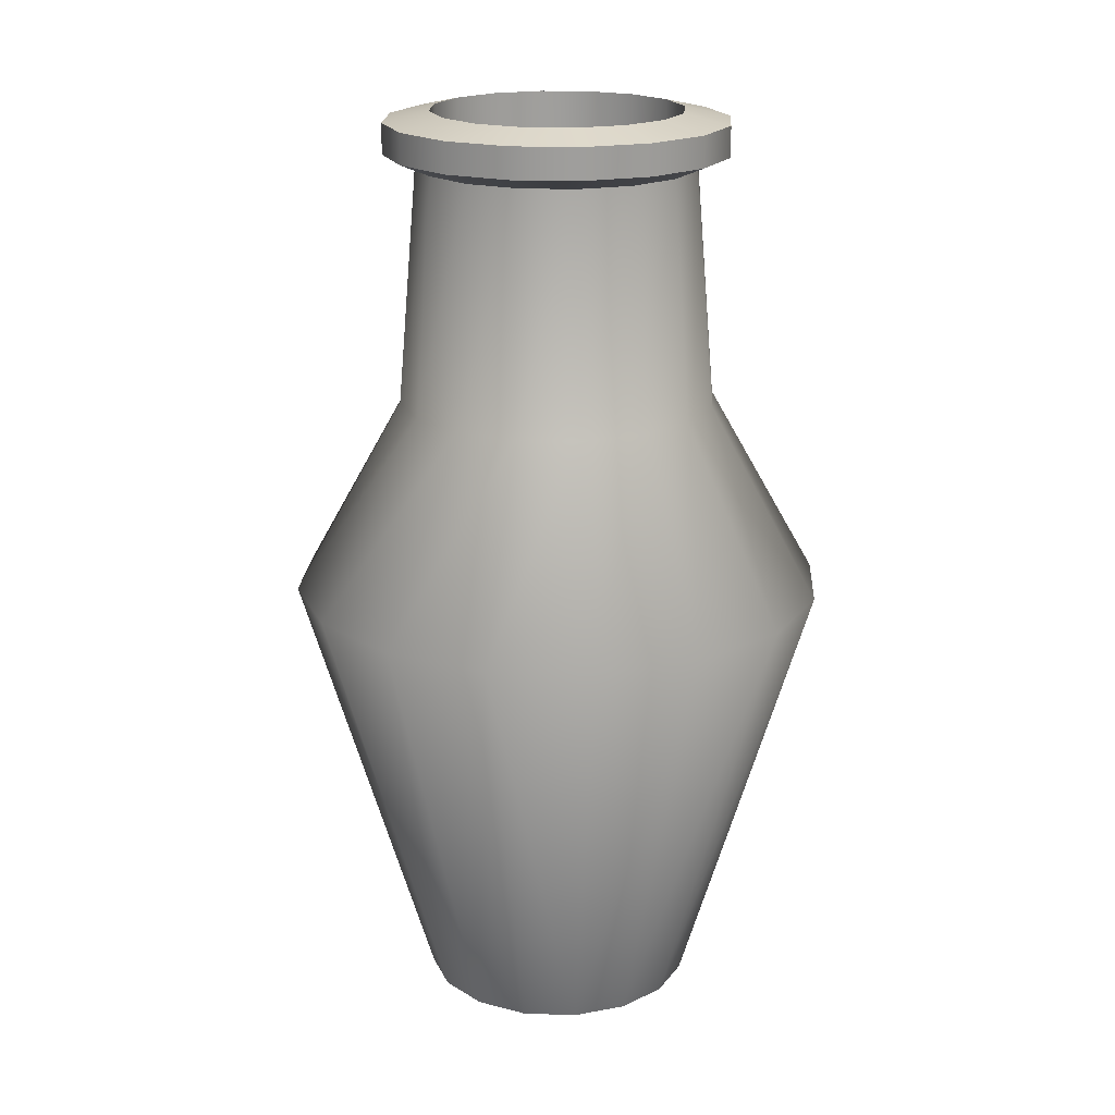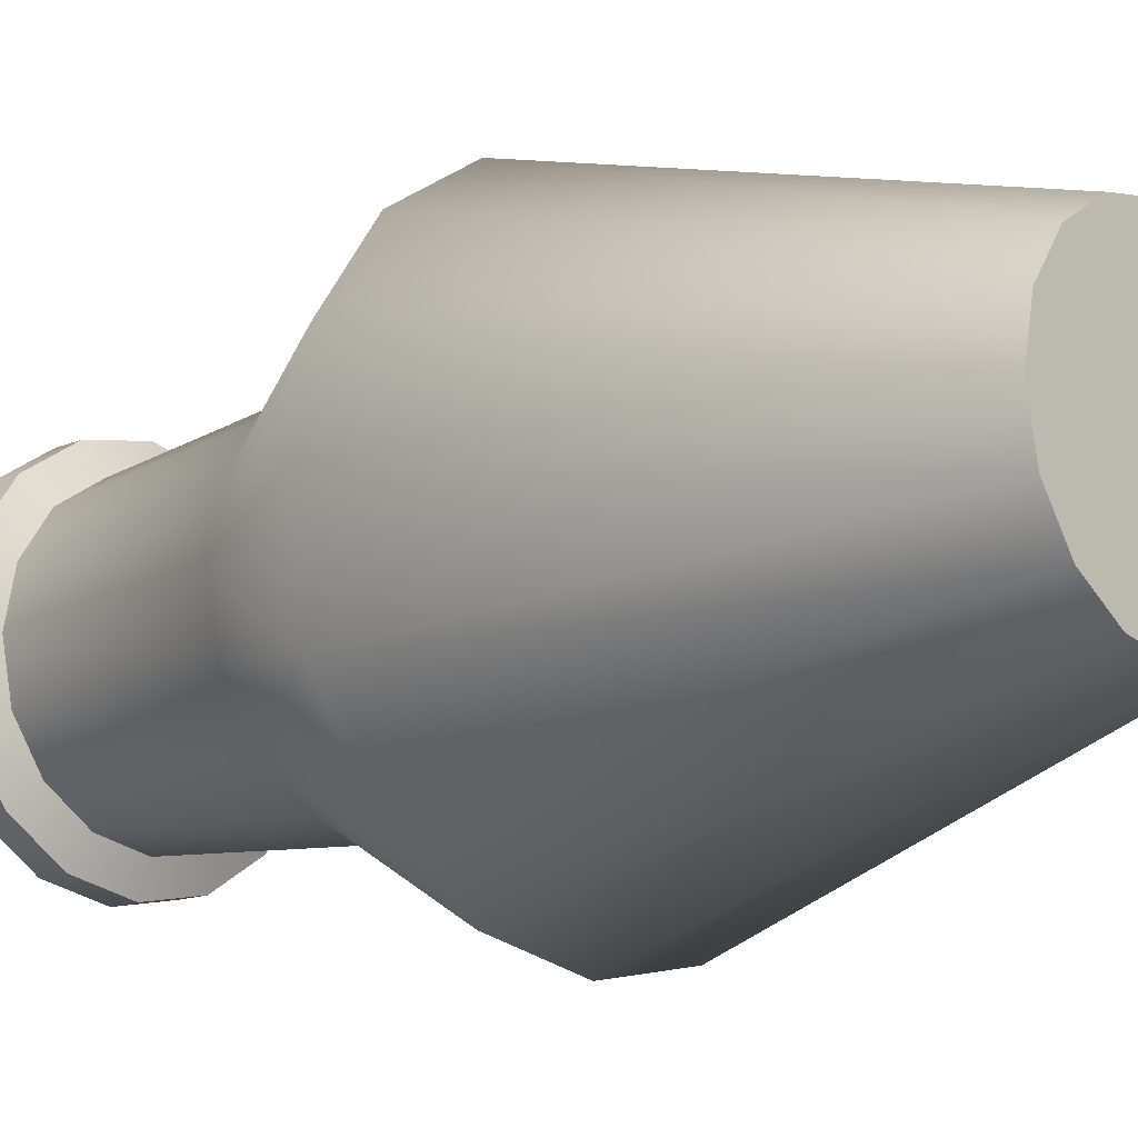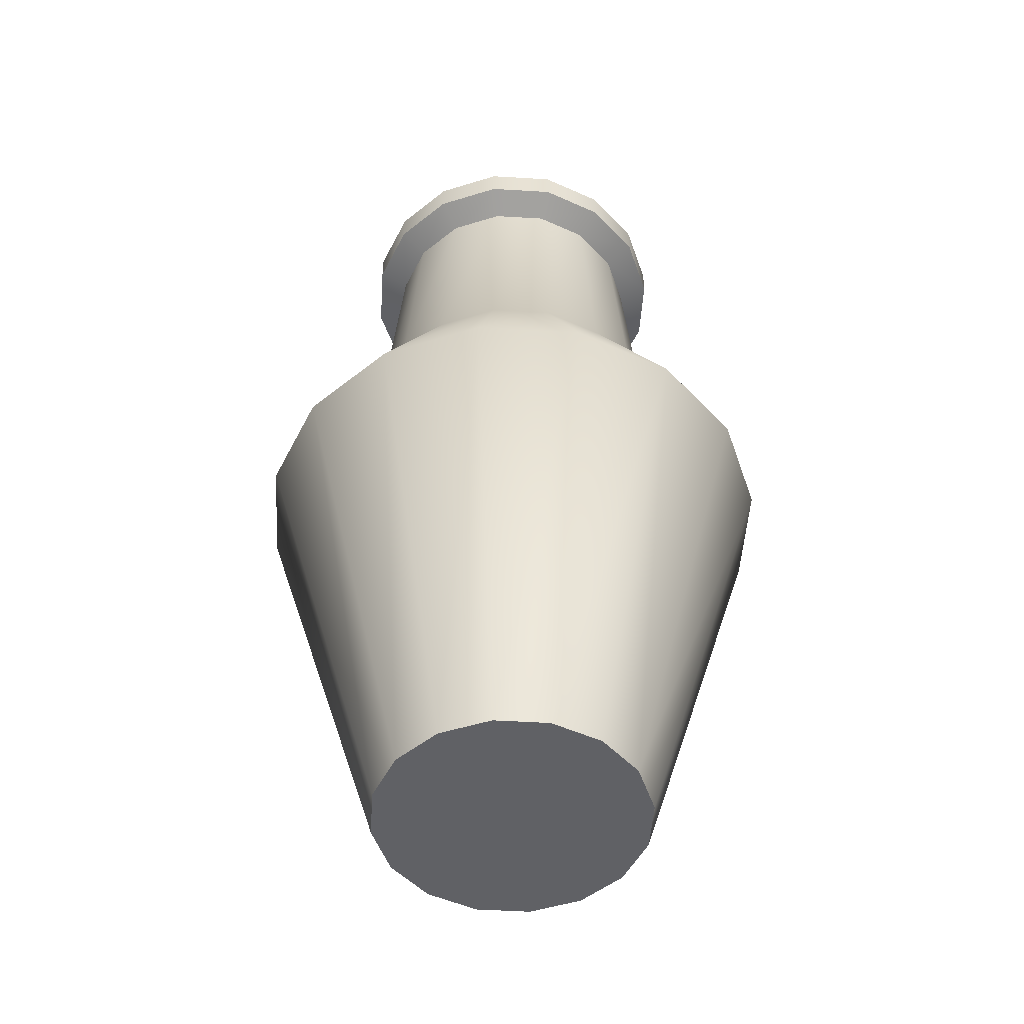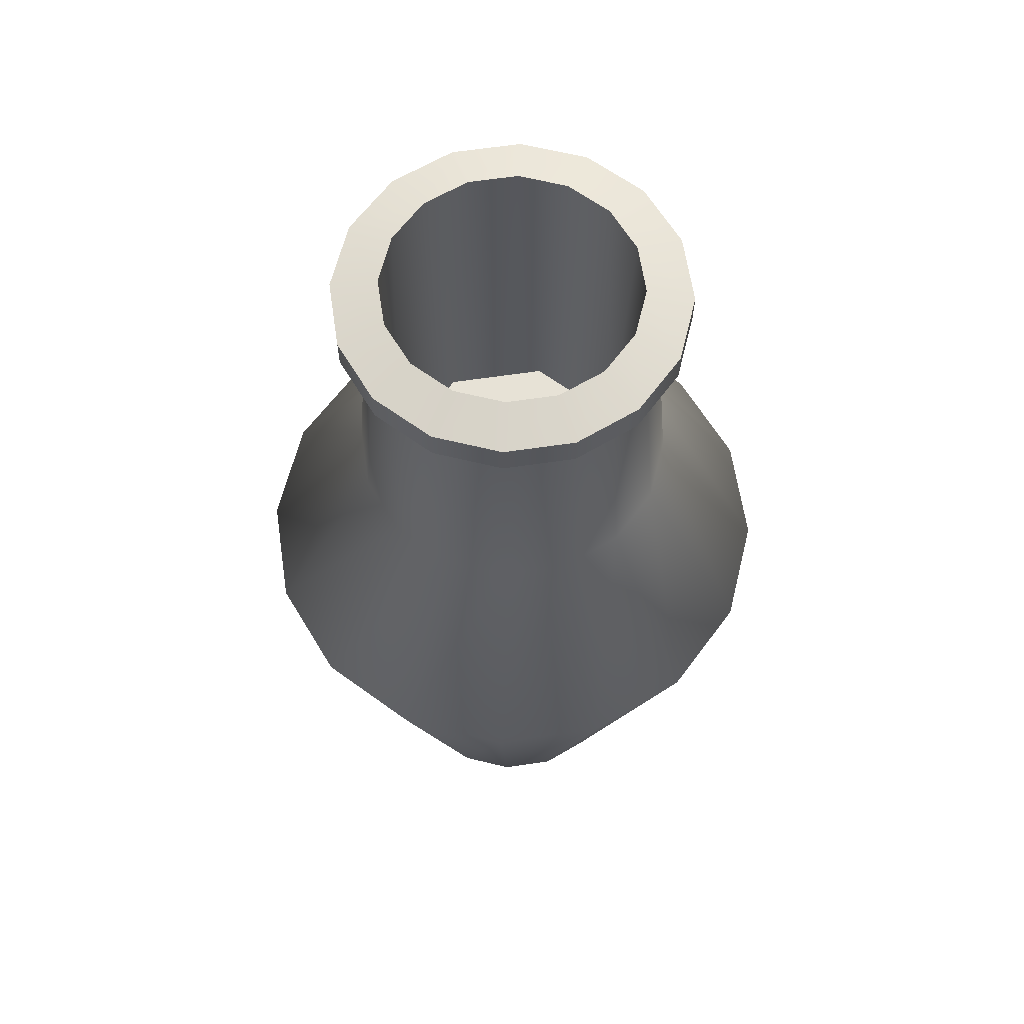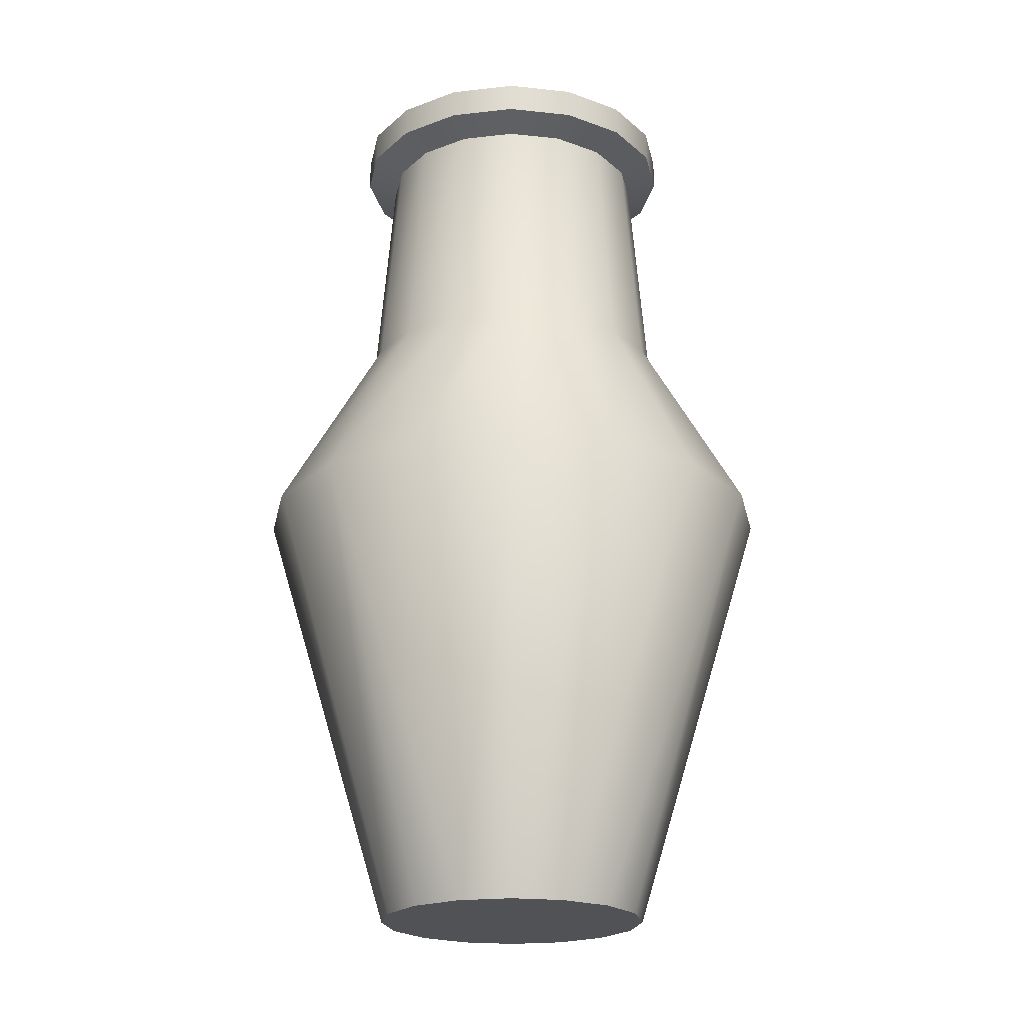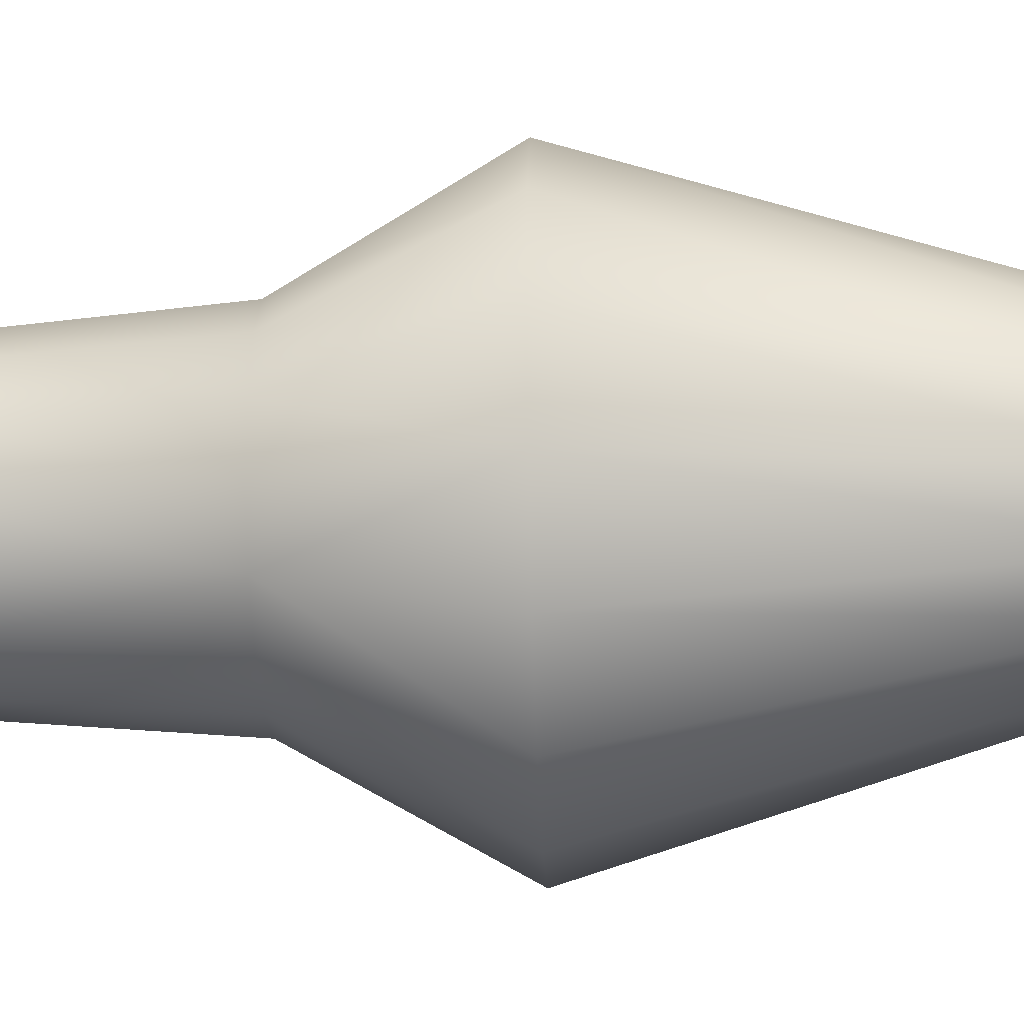
<metadata>
{"format":"obj","ext":"obj","renderer":"f3d","projection":"perspective","resolution":1024,"background":"white","views":[{"elev":19.5,"azim":14.7,"up":"+Y"},{"elev":-14.4,"azim":-46.8,"up":"+Z"},{"elev":-50.3,"azim":-37.5,"up":"+Y"},{"elev":62.9,"azim":-42.3,"up":"+Y"},{"elev":-21.2,"azim":45.3,"up":"+Y"},{"elev":-31.0,"azim":-87.5,"up":"+Z"}]}
</metadata>
<code>
g Pot_3_LOD0
v 0.1246 0.5368 -0.05163
v 0.1093 0.7363 -0.04528
v 0.08367 0.7363 -0.08367
v 0.0954 0.5368 -0.0954
v 0.04528 0.7363 -0.1093
v 0.2103 0.3734 -0.0871
v 0.05163 0.5368 -0.1246
v -2.791e-08 0.7363 -0.1183
v 0.1609 0.3734 -0.1609
v -2.655e-08 0.5368 -0.1349
v -0.04528 0.7363 -0.1093
v 0.08199 0 -0.08199
v 0.1071 0 -0.04437
v 0.04437 0 -0.1071
v 0.0871 0.3734 -0.2103
v -2.325e-08 0.3734 -0.2276
v -4.586e-08 0 -0.116
v -0.05163 0.5368 -0.1246
v -0.0954 0.5368 -0.0954
v -0.08367 0.7363 -0.08367
v -0.1093 0.7363 -0.04528
v -0.0871 0.3734 -0.2103
v -0.04437 0 -0.1071
v -0.1609 0.3734 -0.1609
v -0.08199 0 -0.08199
v -0.2103 0.3734 -0.0871
v -0.1071 0 -0.04437
v -0.1246 0.5368 -0.05163
v -0.1183 0.7363 -5.784e-09
v -0.1349 0.5368 -4.486e-09
v -0.1093 0.7363 0.04528
v -0.2276 0.3734 6.992e-10
v -0.116 0 -4.426e-09
v -0.1246 0.5368 0.05163
v -0.08367 0.7363 0.08367
v -0.2103 0.3734 0.0871
v -0.1071 0 0.04437
v -0.0954 0.5368 0.0954
v -0.04528 0.7363 0.1093
v -0.1609 0.3734 0.1609
v -0.08199 0 0.08199
v -0.05163 0.5368 0.1246
v -4.578e-08 0.7363 0.1183
v -0.0871 0.3734 0.2103
v -0.04437 0 0.1071
v -4.692e-08 0.5368 0.1349
v 0.04528 0.7363 0.1093
v -5.727e-08 0.3734 0.2276
v -5.236e-08 0 0.116
v 0.04437 0 0.1071
v 0.05163 0.5368 0.1246
v 0.08367 0.7363 0.08367
v 0.0871 0.3734 0.2103
v 0.0954 0.5368 0.0954
v 0.1093 0.7363 0.04528
v 0.1609 0.3734 0.1609
v 0.08199 0 0.08199
v 0.1246 0.5368 0.05163
v 0.1183 0.7363 -1.237e-08
v 0.2103 0.3734 0.0871
v 0.1071 0 0.04437
v 0.1349 0.5368 -1.199e-08
v 0.1093 0.7363 -0.04528
v 0.1246 0.5368 -0.05163
v 0.2276 0.3734 -1.221e-08
v 0.116 0 -2.164e-08
v 0.2103 0.3734 -0.0871
v 0.1071 0 -0.04437
v 0.1183 0.7363 -1.237e-08
v 0.1338 0.7473 -0.05543
v 0.1093 0.7363 -0.04528
v 0.1448 0.7473 -1.323e-08
v 0.1093 0.7363 0.04528
v 0.1338 0.7473 0.05543
v 0.08367 0.7363 0.08367
v 0.1024 0.7473 0.1024
v 0.04528 0.7363 0.1093
v 0.05543 0.7473 0.1338
v -4.578e-08 0.7363 0.1183
v -4.817e-08 0.7473 0.1448
v -0.04528 0.7363 0.1093
v -0.05543 0.7473 0.1338
v -0.08367 0.7363 0.08367
v -0.1024 0.7473 0.1024
v -0.1093 0.7363 0.04528
v -0.1338 0.7473 0.05543
v -0.1183 0.7363 -5.784e-09
v -0.1448 0.7473 -5.172e-09
v -0.1093 0.7363 -0.04528
v -0.1338 0.7473 -0.05543
v -0.08367 0.7363 -0.08367
v -0.1024 0.7473 -0.1024
v -0.04528 0.7363 -0.1093
v -0.05543 0.7473 -0.1338
v -2.791e-08 0.7363 -0.1183
v -2.63e-08 0.7473 -0.1448
v 0.04528 0.7363 -0.1093
v 0.05543 0.7473 -0.1338
v 0.08367 0.7363 -0.08367
v 0.1024 0.7473 -0.1024
v 0.1093 0.7363 -0.04528
v 0.1338 0.7473 -0.05543
v 0.1448 0.7732 -1.323e-08
v 0.09796 0.7819 -0.04058
v 0.1338 0.7732 -0.05543
v 0.106 0.7819 -1.193e-08
v 0.1338 0.7732 0.05543
v 0.09796 0.7819 0.04058
v 0.1024 0.7732 0.1024
v 0.07498 0.7819 0.07498
v 0.05543 0.7732 0.1338
v 0.04058 0.7819 0.09796
v -4.817e-08 0.7732 0.1448
v -4.506e-08 0.7819 0.106
v -0.05543 0.7732 0.1338
v -0.04058 0.7819 0.09796
v -0.1024 0.7732 0.1024
v -0.07498 0.7819 0.07498
v -0.1338 0.7732 0.05543
v -0.09796 0.7819 0.04058
v -0.1448 0.7732 -5.172e-09
v -0.106 0.7819 -6.032e-09
v -0.1338 0.7732 -0.05543
v -0.09796 0.7819 -0.04058
v -0.1024 0.7732 -0.1024
v -0.07498 0.7819 -0.07498
v -0.05543 0.7732 -0.1338
v -0.04058 0.7819 -0.09796
v -2.905e-08 0.7819 -0.106
v -2.63e-08 0.7732 -0.1448
v 0.05543 0.7732 -0.1338
v 0.04058 0.7819 -0.09796
v 0.1024 0.7732 -0.1024
v 0.07498 0.7819 -0.07498
v 0.1338 0.7732 -0.05543
v 0.09796 0.7819 -0.04058
v 0.1448 0.7473 -1.323e-08
v 0.1338 0.7732 -0.05543
v 0.1338 0.7473 -0.05543
v 0.1448 0.7732 -1.323e-08
v 0.1338 0.7473 0.05543
v 0.1338 0.7732 0.05543
v 0.1024 0.7473 0.1024
v 0.1024 0.7732 0.1024
v 0.05543 0.7473 0.1338
v 0.05543 0.7732 0.1338
v -4.817e-08 0.7473 0.1448
v -4.817e-08 0.7732 0.1448
v -0.05543 0.7473 0.1338
v -0.05543 0.7732 0.1338
v -0.1024 0.7473 0.1024
v -0.1024 0.7732 0.1024
v -0.1338 0.7473 0.05543
v -0.1338 0.7732 0.05543
v -0.1448 0.7473 -5.172e-09
v -0.1448 0.7732 -5.172e-09
v -0.1338 0.7473 -0.05543
v -0.1338 0.7732 -0.05543
v -0.1024 0.7473 -0.1024
v -0.1024 0.7732 -0.1024
v -0.05543 0.7473 -0.1338
v -0.05543 0.7732 -0.1338
v -2.63e-08 0.7473 -0.1448
v -2.63e-08 0.7732 -0.1448
v 0.05543 0.7473 -0.1338
v 0.05543 0.7732 -0.1338
v 0.1024 0.7473 -0.1024
v 0.1024 0.7732 -0.1024
v 0.1338 0.7473 -0.05543
v 0.1338 0.7732 -0.05543
v 0.106 0.7819 -1.193e-08
v 0.08831 0.4808 -0.05901
v 0.09796 0.7819 -0.04058
v 0.1042 0.4808 0.02072
v 0.09796 0.7819 0.04058
v 0.07498 0.7819 0.07498
v 0.05901 0.4808 0.08831
v 0.04058 0.7819 0.09796
v -4.506e-08 0.7819 0.106
v -0.02072 0.4808 0.1042
v -0.04058 0.7819 0.09796
v -0.07498 0.7819 0.07498
v -0.08831 0.4808 0.05901
v -0.09796 0.7819 0.04058
v -0.106 0.7819 -6.032e-09
v -0.1042 0.4808 -0.02072
v -0.09796 0.7819 -0.04058
v -0.07498 0.7819 -0.07498
v -0.05901 0.4808 -0.08831
v -0.04058 0.7819 -0.09796
v -2.905e-08 0.7819 -0.106
v 0.02072 0.4808 -0.1042
v 0.04058 0.7819 -0.09796
v 0.07498 0.7819 -0.07498
v 0.08831 0.4808 -0.05901
v 0.09796 0.7819 -0.04058
v -0.08199 0 0.08199
v -4.75e-08 0 -5.215e-08
v -0.1071 0 0.04437
v -0.04437 0 0.1071
v -0.116 0 -4.426e-09
v -5.236e-08 0 0.116
v -0.1071 0 -0.04437
v 0.04437 0 0.1071
v -0.08199 0 -0.08199
v 0.08199 0 0.08199
v -0.04437 0 -0.1071
v 0.1071 0 0.04437
v -4.586e-08 0 -0.116
v 0.116 0 -2.164e-08
v 0.04437 0 -0.1071
v 0.1071 0 -0.04437
v 0.08199 0 -0.08199
v -0.05901 0.4808 -0.08831
v -3.689e-08 0.4808 -1.267e-07
v -0.1042 0.4808 -0.02072
v 0.02072 0.4808 -0.1042
v -0.08831 0.4808 0.05901
v 0.08831 0.4808 -0.05901
v -0.02072 0.4808 0.1042
v 0.1042 0.4808 0.02072
v 0.05901 0.4808 0.08831
g Pot_3_LOD0_0
f 3 2 1
f 4 3 1
f 5 3 4
f 4 1 6
f 7 5 4
f 8 5 7
f 9 4 6
f 7 4 9
f 10 8 7
f 11 8 10
f 9 6 12
f 6 13 12
f 9 12 14
f 15 7 9
f 15 9 14
f 10 7 15
f 15 14 16
f 16 10 15
f 14 17 16
f 18 11 10
f 18 10 16
f 18 19 11
f 19 20 11
f 21 20 19
f 16 17 22
f 22 18 16
f 19 18 22
f 17 23 22
f 22 23 24
f 24 19 22
f 23 25 24
f 24 25 26
f 24 26 19
f 25 27 26
f 28 21 19
f 26 28 19
f 29 21 28
f 30 29 28
f 30 28 26
f 31 29 30
f 26 27 32
f 32 30 26
f 27 33 32
f 34 31 30
f 34 30 32
f 35 31 34
f 32 33 36
f 36 34 32
f 33 37 36
f 38 35 34
f 38 34 36
f 39 35 38
f 36 37 40
f 40 38 36
f 37 41 40
f 42 39 38
f 42 38 40
f 43 39 42
f 40 41 44
f 44 42 40
f 41 45 44
f 46 43 42
f 46 42 44
f 47 43 46
f 44 45 48
f 48 46 44
f 45 49 48
f 48 49 50
f 51 47 46
f 46 48 51
f 52 47 51
f 53 48 50
f 48 53 51
f 54 52 51
f 54 51 53
f 55 52 54
f 53 50 56
f 56 54 53
f 50 57 56
f 58 55 54
f 58 54 56
f 59 55 58
f 56 57 60
f 60 58 56
f 57 61 60
f 62 59 58
f 62 58 60
f 63 59 62
f 64 63 62
f 60 61 65
f 65 62 60
f 64 62 65
f 61 66 65
f 67 64 65
f 65 66 67
f 66 68 67
f 71 70 69
f 70 72 69
f 69 72 73
f 72 74 73
f 73 74 75
f 74 76 75
f 75 76 77
f 76 78 77
f 77 78 79
f 78 80 79
f 79 80 81
f 80 82 81
f 81 82 83
f 82 84 83
f 83 84 85
f 84 86 85
f 85 86 87
f 86 88 87
f 87 88 89
f 88 90 89
f 89 90 91
f 90 92 91
f 91 92 93
f 92 94 93
f 93 94 95
f 94 96 95
f 95 96 97
f 96 98 97
f 97 98 99
f 98 100 99
f 99 100 101
f 100 102 101
f 105 104 103
f 104 106 103
f 103 106 107
f 106 108 107
f 107 108 109
f 108 110 109
f 109 110 111
f 110 112 111
f 111 112 113
f 112 114 113
f 113 114 115
f 114 116 115
f 115 116 117
f 116 118 117
f 117 118 119
f 118 120 119
f 119 120 121
f 120 122 121
f 121 122 123
f 122 124 123
f 123 124 125
f 124 126 125
f 125 126 127
f 126 128 127
f 128 129 127
f 129 130 127
f 130 129 131
f 129 132 131
f 131 132 133
f 132 134 133
f 133 134 135
f 134 136 135
f 139 138 137
f 138 140 137
f 137 140 141
f 140 142 141
f 141 142 143
f 142 144 143
f 143 144 145
f 144 146 145
f 145 146 147
f 146 148 147
f 147 148 149
f 148 150 149
f 149 150 151
f 150 152 151
f 151 152 153
f 152 154 153
f 153 154 155
f 154 156 155
f 155 156 157
f 156 158 157
f 157 158 159
f 158 160 159
f 159 160 161
f 160 162 161
f 161 162 163
f 162 164 163
f 163 164 165
f 164 166 165
f 165 166 167
f 166 168 167
f 167 168 169
f 168 170 169
f 173 172 171
f 172 174 171
f 171 174 175
f 175 174 176
f 174 177 176
f 176 177 178
f 178 177 179
f 177 180 179
f 179 180 181
f 181 180 182
f 180 183 182
f 182 183 184
f 184 183 185
f 183 186 185
f 185 186 187
f 187 186 188
f 186 189 188
f 188 189 190
f 190 189 191
f 189 192 191
f 191 192 193
f 193 192 194
f 192 195 194
f 194 195 196
f 199 198 197
f 197 198 200
f 201 198 199
f 202 200 198
f 201 203 198
f 198 204 202
f 198 203 205
f 204 198 206
f 207 198 205
f 198 208 206
f 209 198 207
f 210 208 198
f 211 198 209
f 210 198 212
f 213 198 211
f 212 198 213
f 216 215 214
f 217 214 215
f 216 218 215
f 217 215 219
f 220 215 218
f 221 219 215
f 222 215 220
f 221 215 222

</code>
